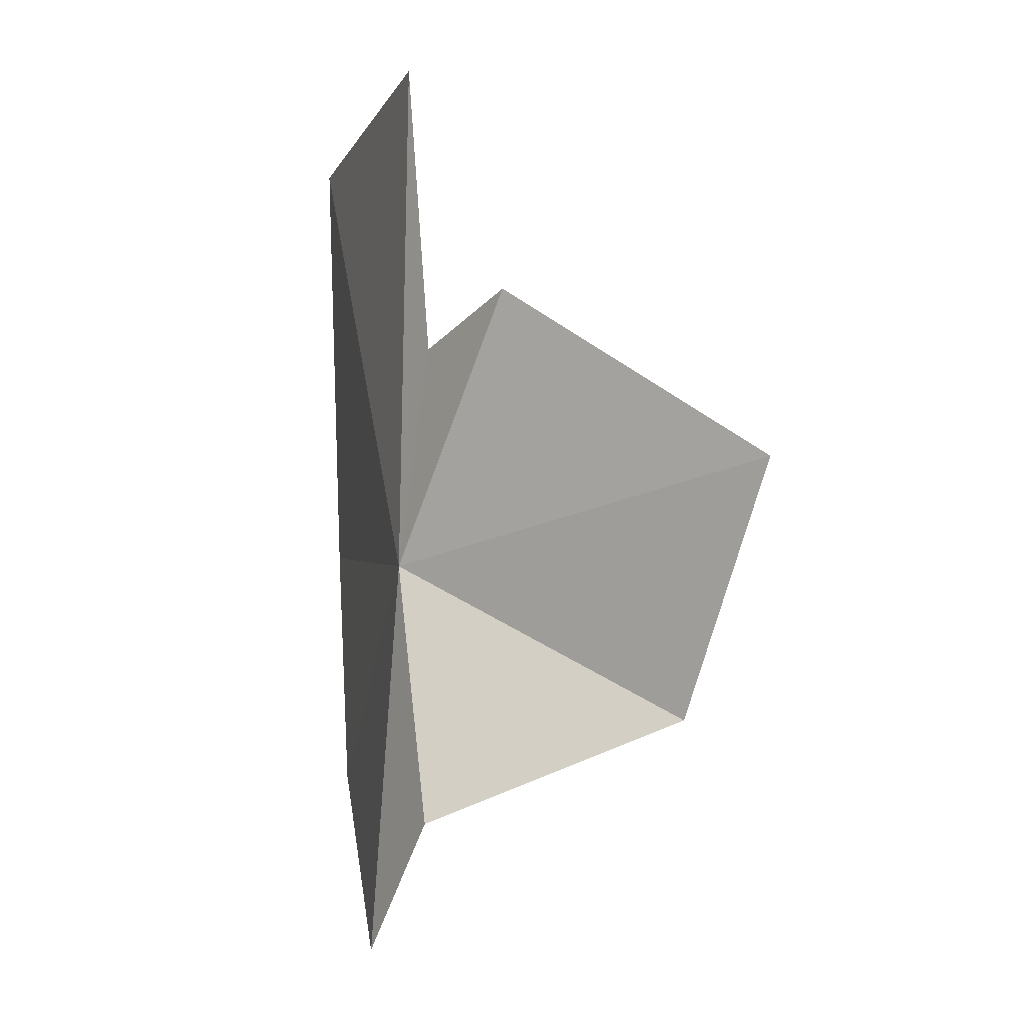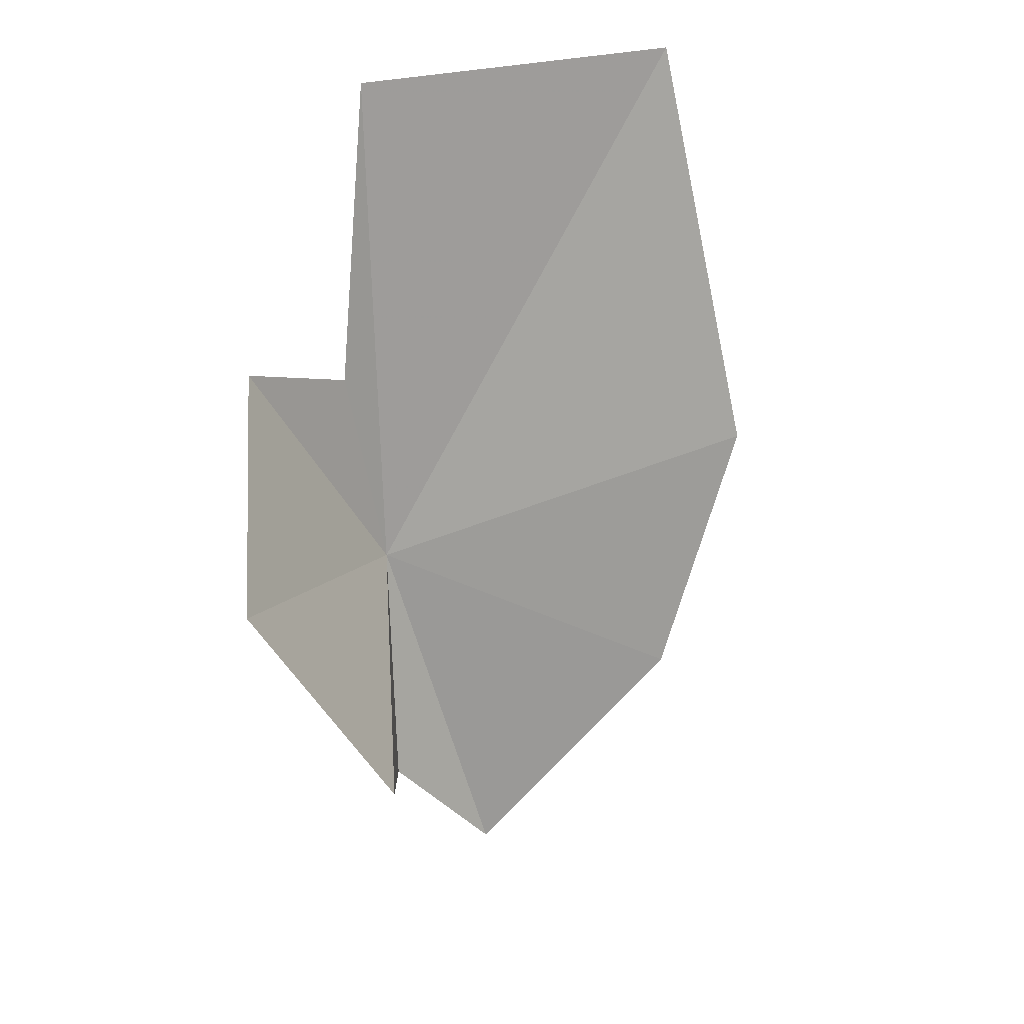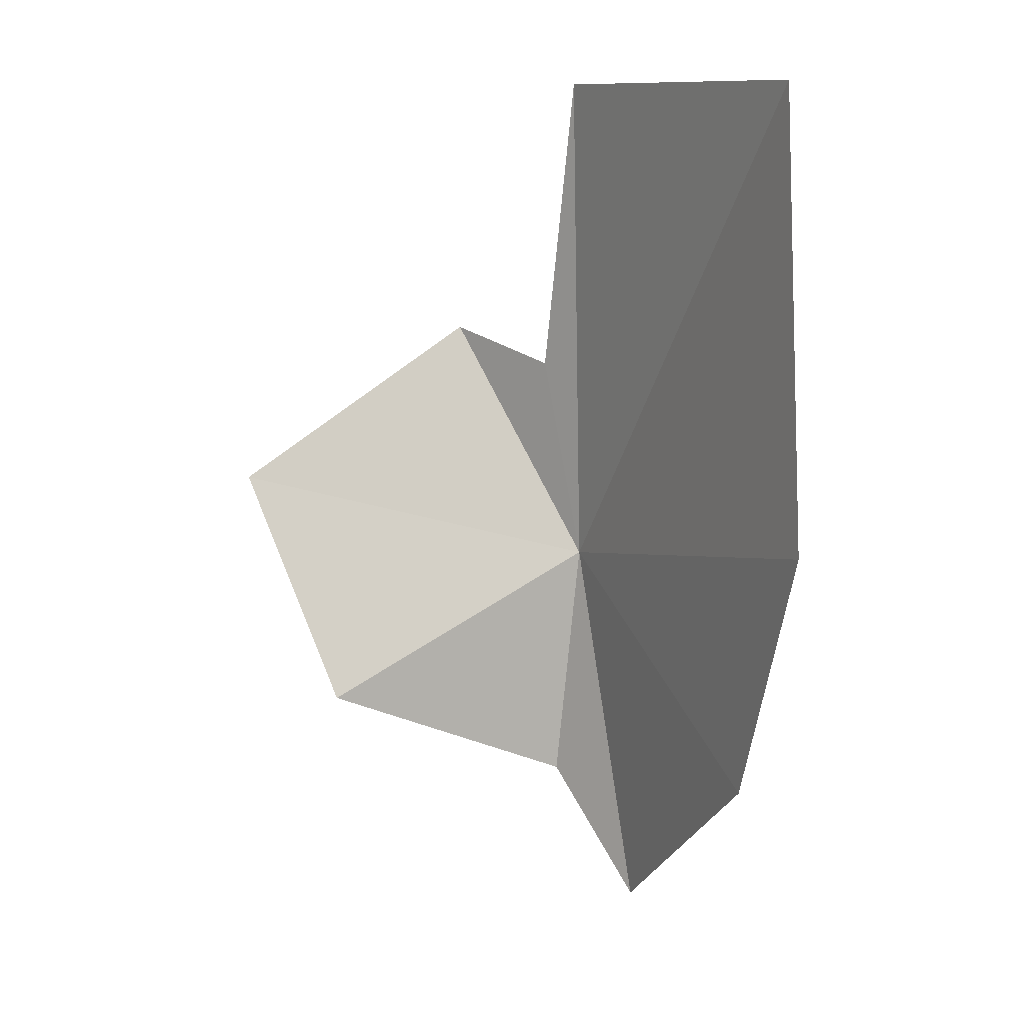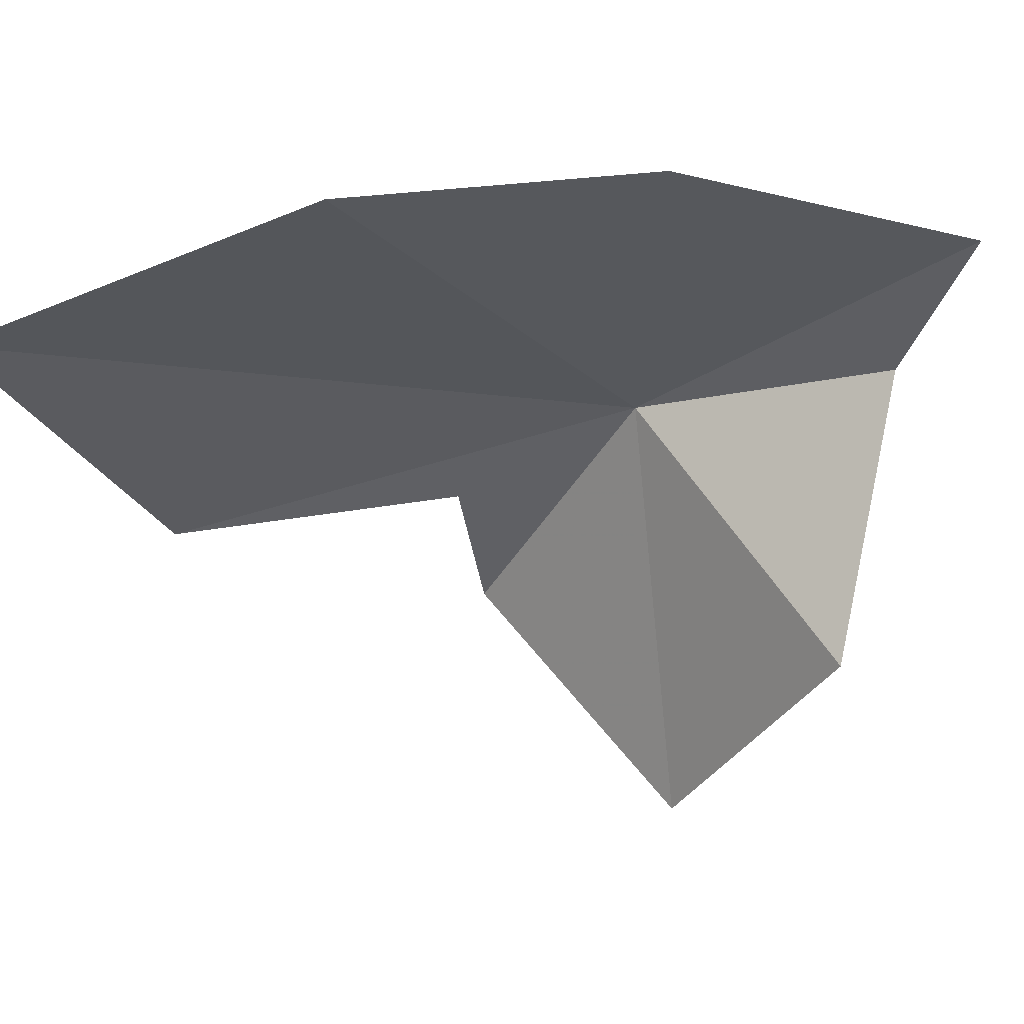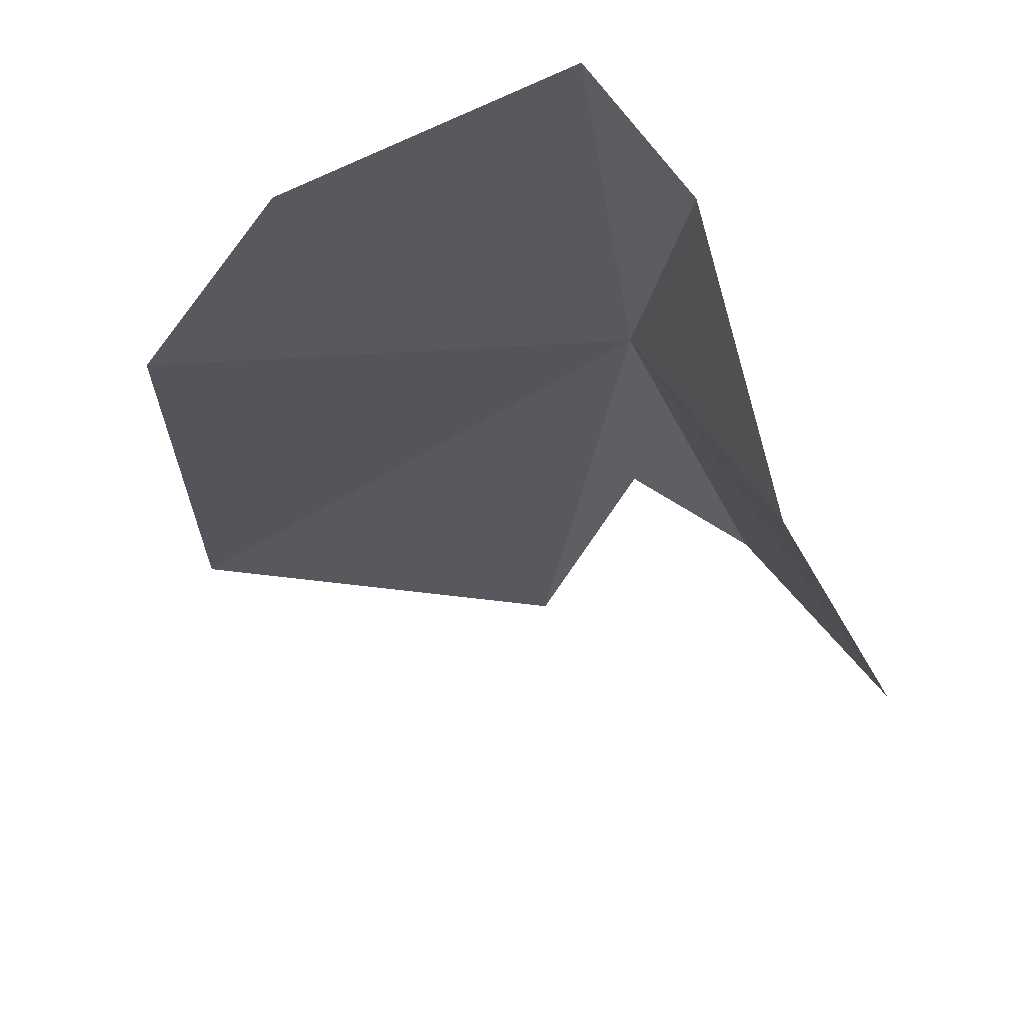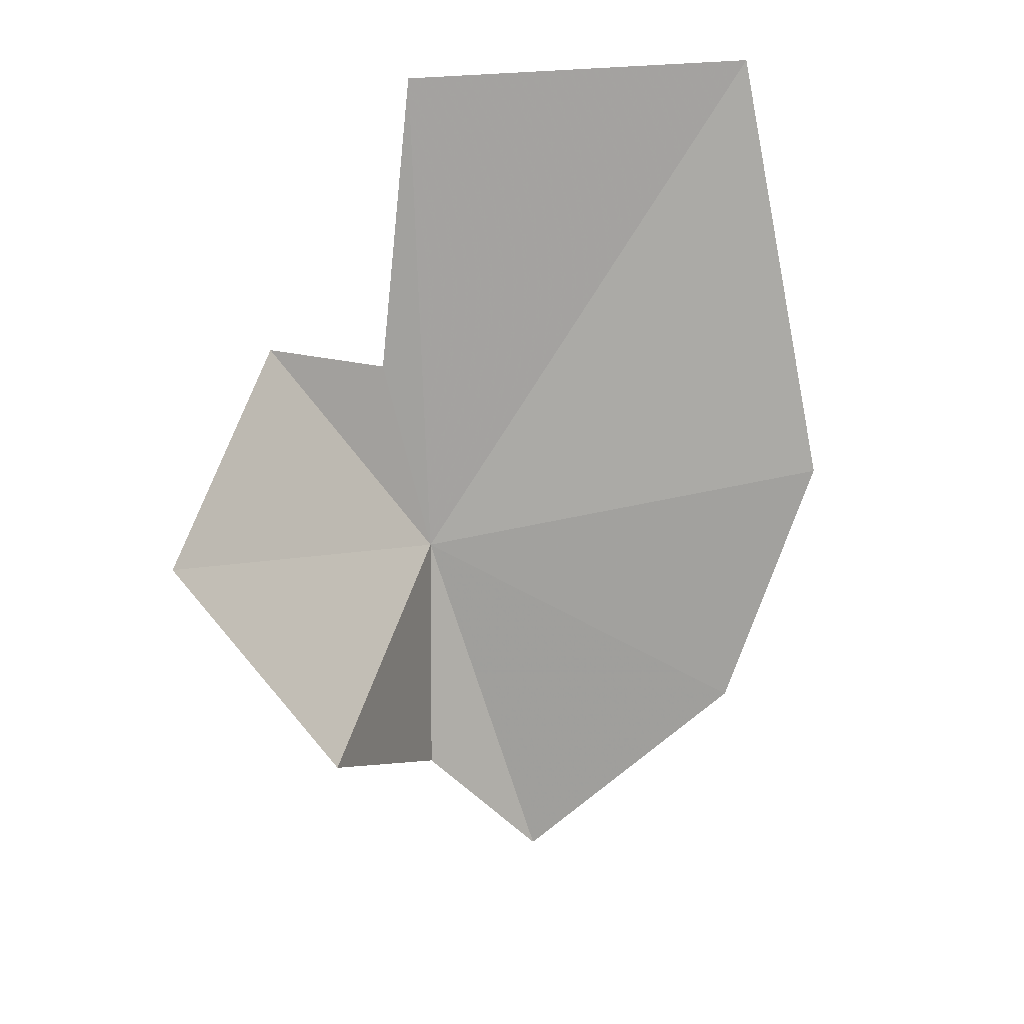
<metadata>
{"format":"obj","ext":"obj","renderer":"f3d","projection":"perspective","resolution":1024,"background":"white","views":[{"elev":-12.7,"azim":75.5,"up":"+Y"},{"elev":19.2,"azim":157.9,"up":"+Y"},{"elev":13.7,"azim":-119.3,"up":"+Y"},{"elev":-29.7,"azim":-64.2,"up":"+Z"},{"elev":-29.7,"azim":-9.7,"up":"+Z"},{"elev":17.6,"azim":-179.4,"up":"+Y"}]}
</metadata>
<code>
v 14.85 25.17 28.87
v 15.2 35.52 28.86
v 8.055 35.87 29.29
v 6.341 27.01 28.59
v 8.143 21.69 28.63
v 12.52 17.8 28.88
v 19.63 26.63 22.88
v 18.14 29.95 27.6
v 15.82 29.37 28.52
v 16.56 22.08 23.59
v 14.85 20.13 28.31
f 1 3 2
f 1 4 3
f 1 6 5
f 1 8 7
f 1 5 4
f 1 9 8
f 1 10 11
f 1 2 9
f 1 11 6
f 1 7 10

</code>
